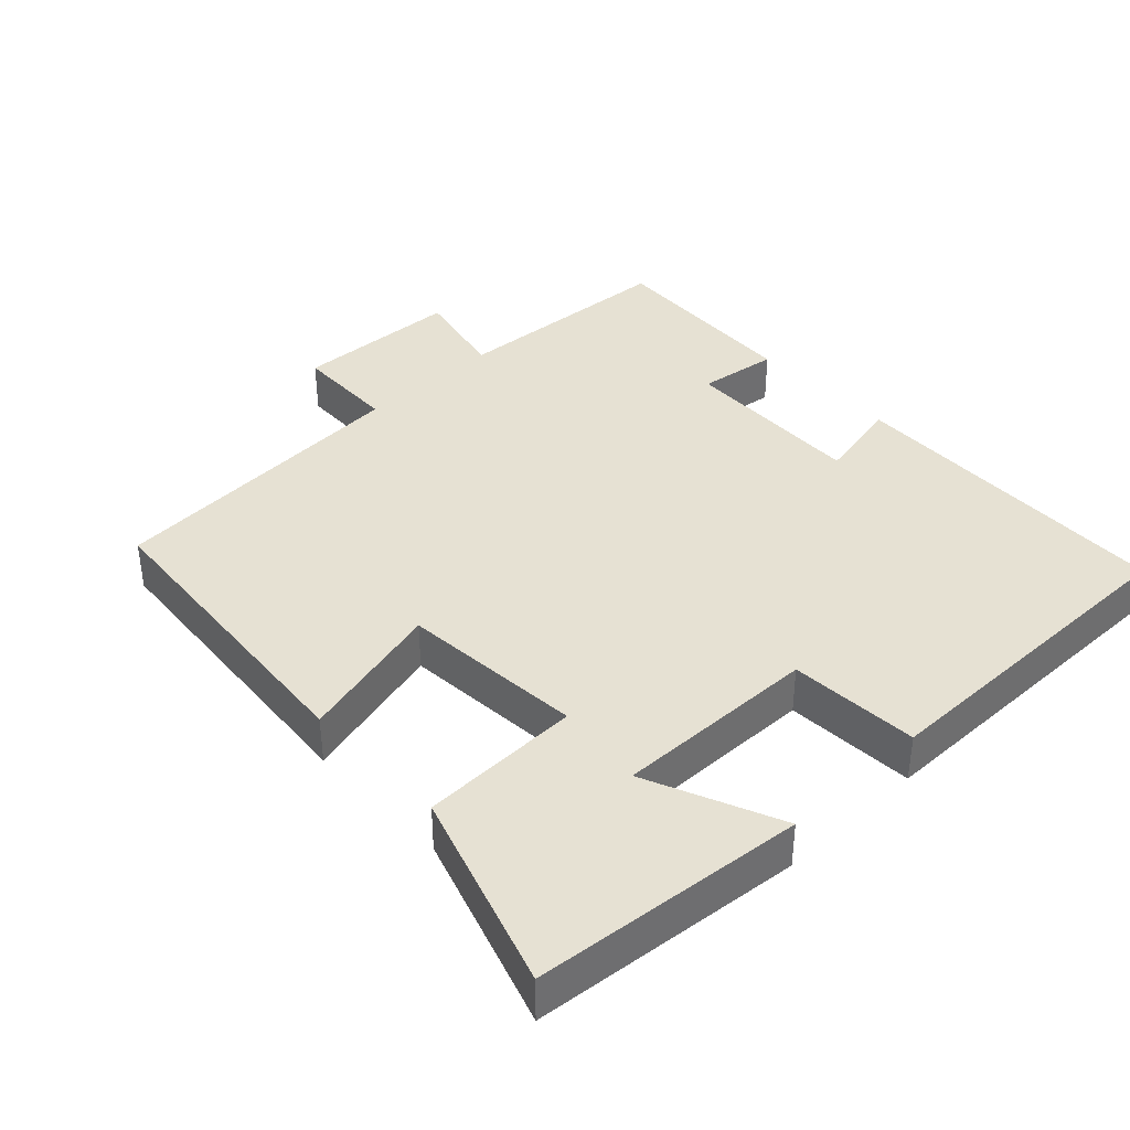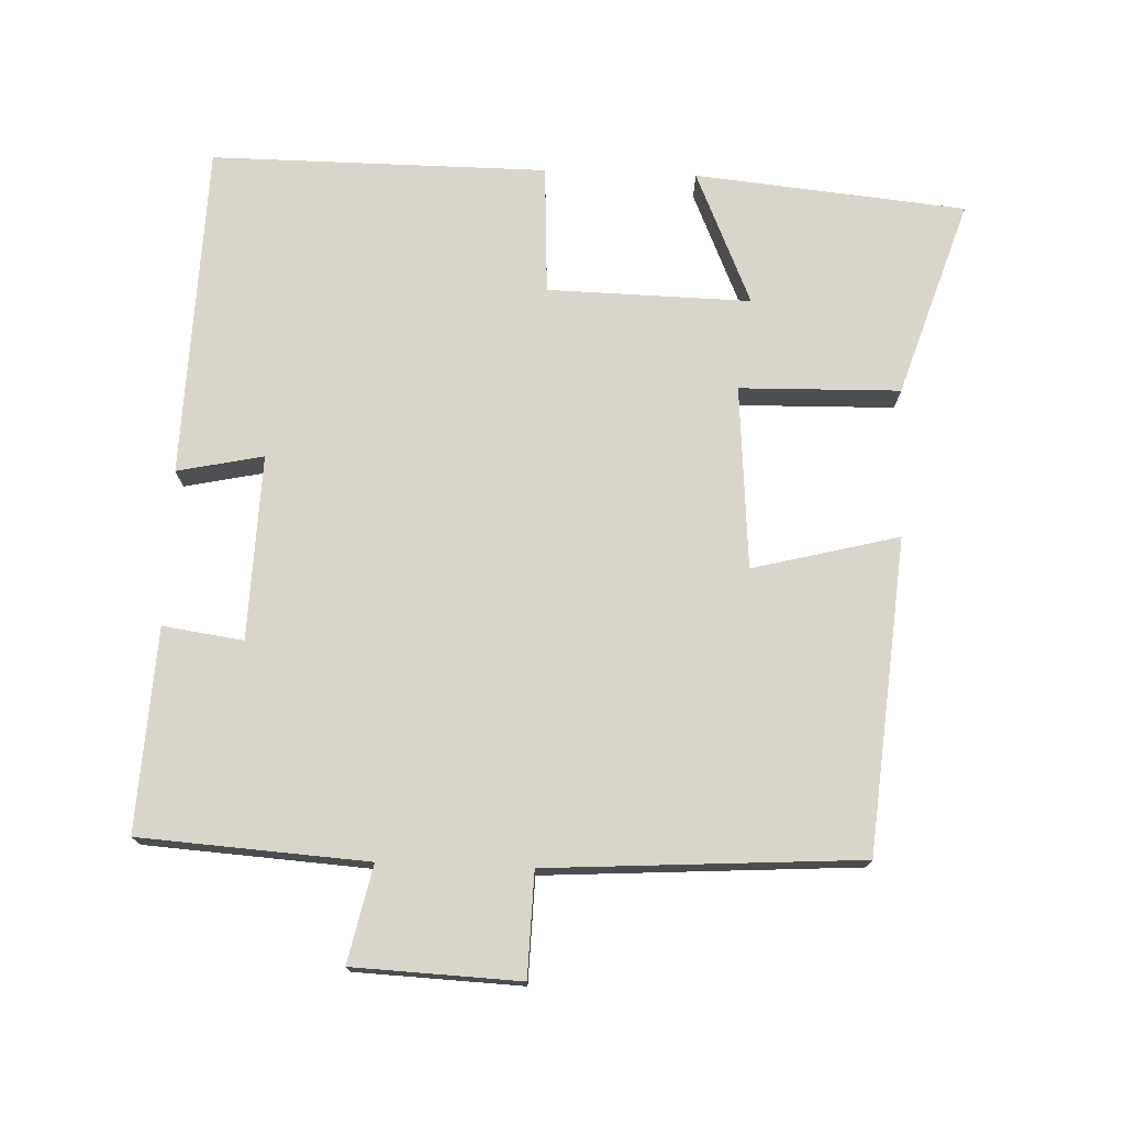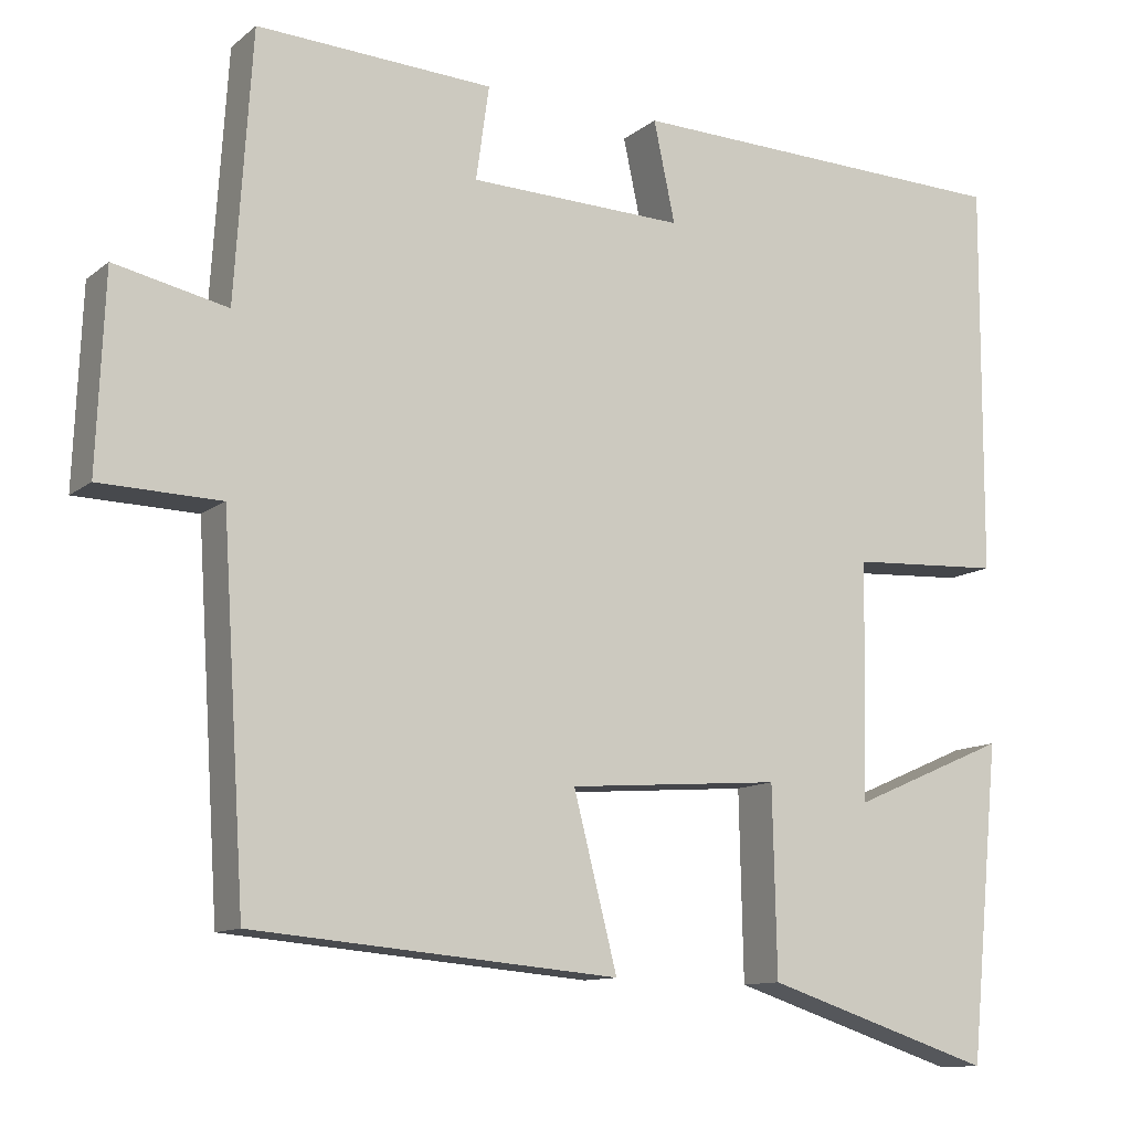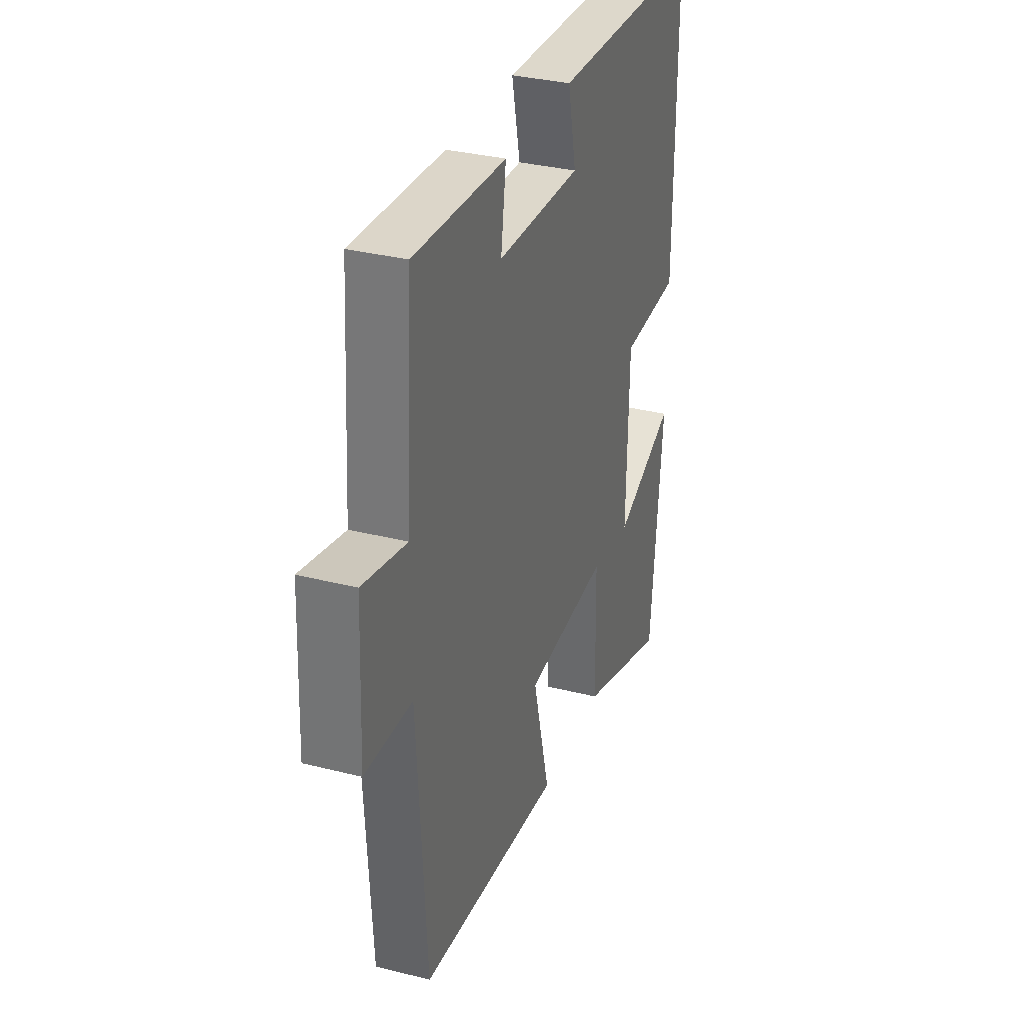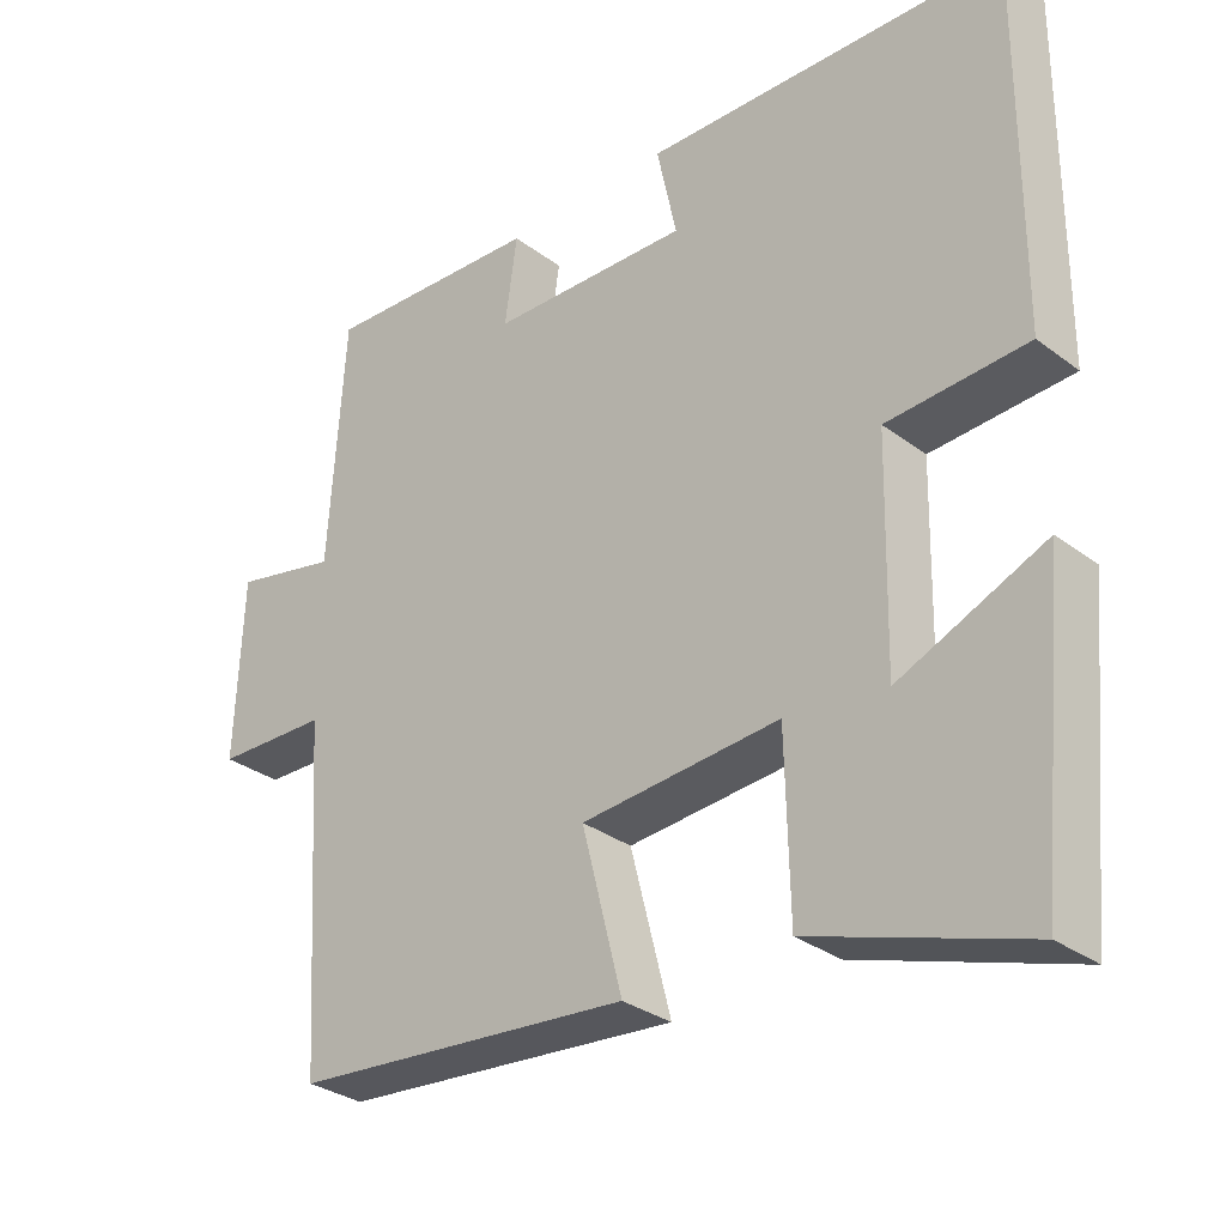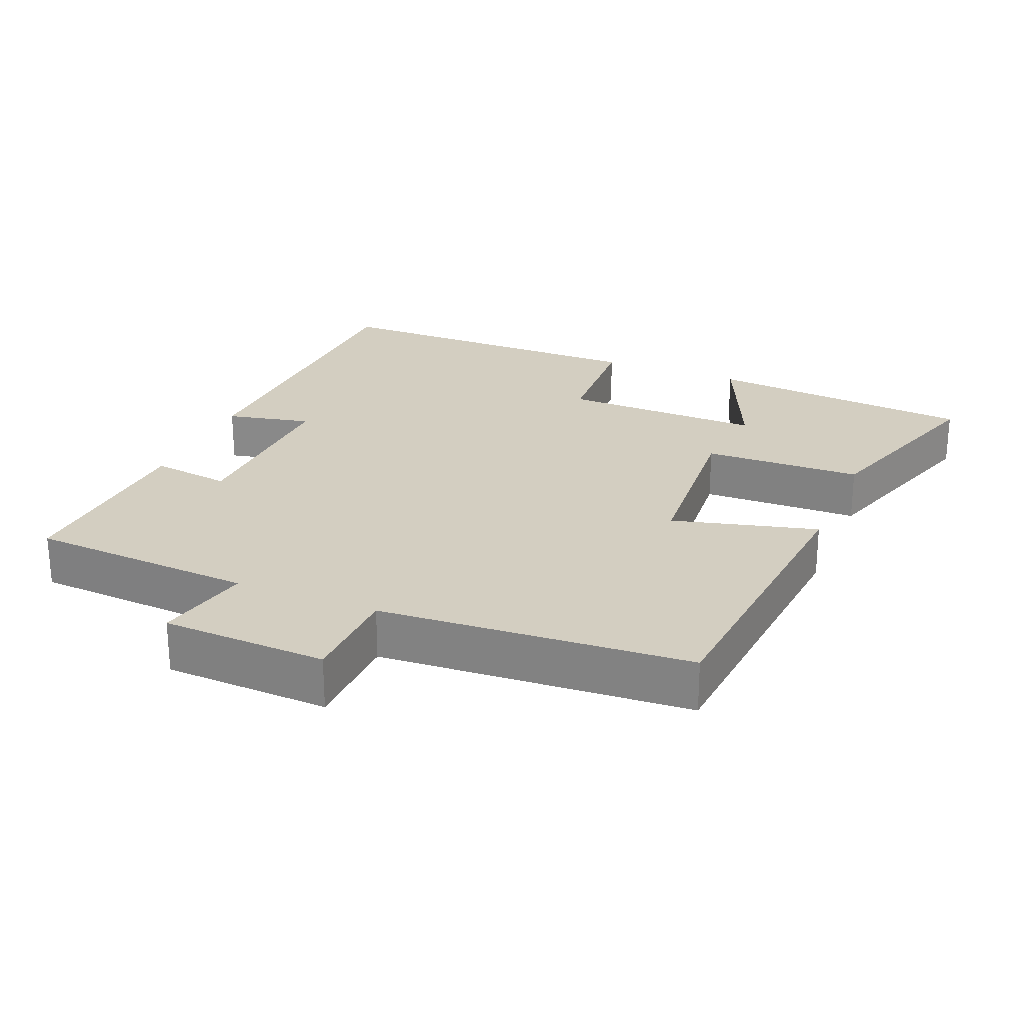
<metadata>
{"format":"obj","ext":"obj","renderer":"f3d","projection":"perspective","resolution":1024,"background":"white","views":[{"elev":38.7,"azim":-133.5,"up":"+Y"},{"elev":74.3,"azim":92.2,"up":"+Y"},{"elev":-11.4,"azim":150.6,"up":"+Z"},{"elev":32.8,"azim":109.4,"up":"+Z"},{"elev":-31.0,"azim":-136.8,"up":"+Z"},{"elev":24.9,"azim":112.4,"up":"+Y"}]}
</metadata>
<code>
v -0.463 0.07 -0.591
v -0.5 0.07 -0.207
v -0.31 0.07 -0.289
v -0.316 0.07 -0.001
v -0.5 0.07 0.009
v -0.502 0.07 0.486
v -0.028 0.07 0.5
v -0.054 0.07 0.378
v 0.208 0.07 0.386
v 0.192 0.07 0.5
v 0.479 0.07 0.515
v 0.5 0.07 0.192
v 0.637 0.07 0.222
v 0.647 0.07 -0.014
v 0.5 0.07 -0.018
v 0.472 0.07 -0.461
v 0.028 0.07 -0.5
v 0.081 0.07 -0.293
v -0.179 0.07 -0.273
v -0.184 0.07 -0.5
v -0.463 0 -0.591
v -0.5 0 -0.207
v -0.31 0 -0.289
v -0.316 0 -0.001
v -0.5 0 0.009
v -0.502 0 0.486
v -0.028 0 0.5
v -0.054 0 0.378
v 0.208 0 0.386
v 0.192 0 0.5
v 0.479 0 0.515
v 0.5 0 0.192
v 0.637 0 0.222
v 0.647 0 -0.014
v 0.5 0 -0.018
v 0.472 0 -0.461
v 0.028 0 -0.5
v 0.081 0 -0.293
v -0.179 0 -0.273
v -0.184 0 -0.5
f 19 20 1
f 15 16 17 18
f 15 18 19
f 12 13 14 15
f 11 12 15
f 10 11 15
f 9 10 15
f 8 9 15 19
f 6 7 8
f 5 6 8
f 4 5 8
f 3 4 8 19
f 1 2 3
f 1 3 19
f 21 40 39
f 38 37 36 35
f 39 38 35
f 35 34 33 32
f 35 32 31
f 35 31 30
f 35 30 29
f 39 35 29 28
f 28 27 26
f 28 26 25
f 28 25 24
f 39 28 24 23
f 23 22 21
f 39 23 21
f 1 21 22 2
f 2 22 23 3
f 3 23 24 4
f 4 24 25 5
f 5 25 26 6
f 6 26 27 7
f 7 27 28 8
f 8 28 29 9
f 9 29 30 10
f 10 30 31 11
f 11 31 32 12
f 12 32 33 13
f 13 33 34 14
f 14 34 35 15
f 15 35 36 16
f 16 36 37 17
f 17 37 38 18
f 18 38 39 19
f 19 39 40 20
f 20 40 21 1

</code>
